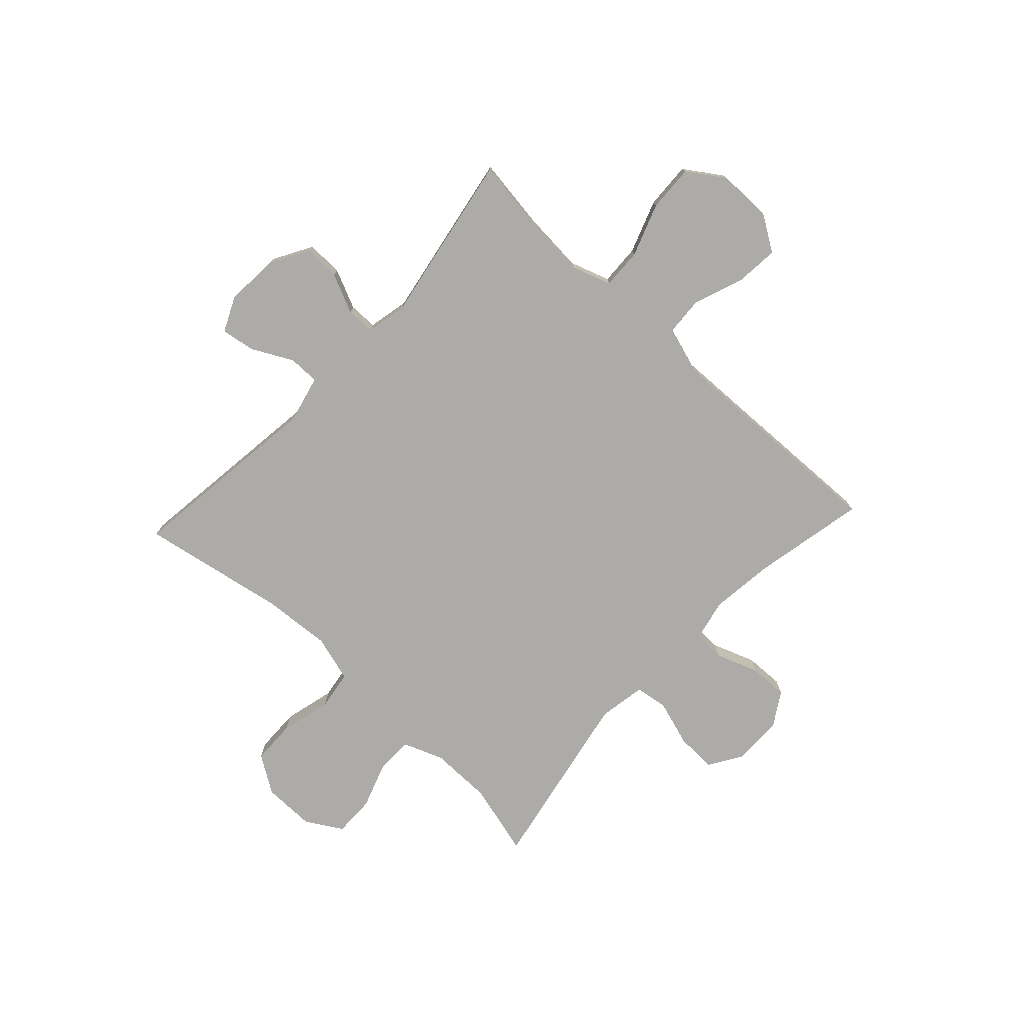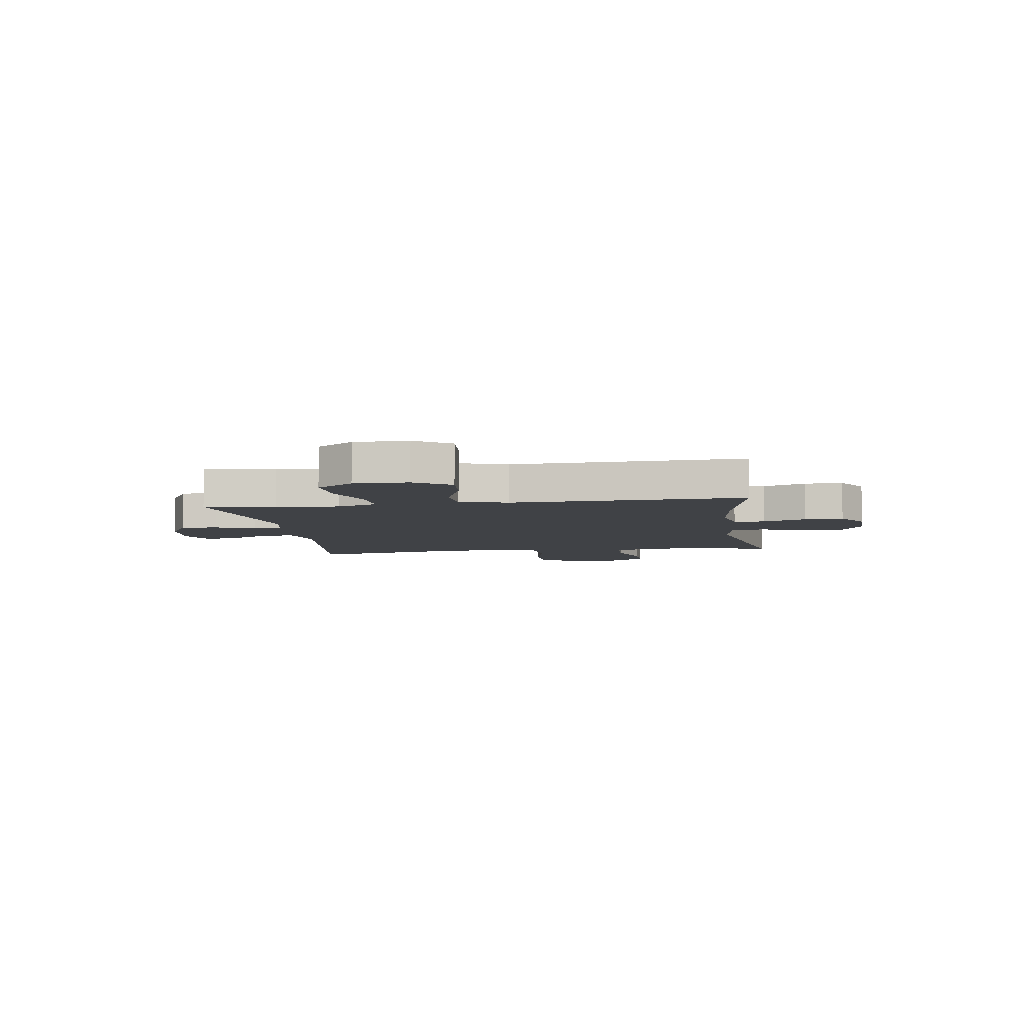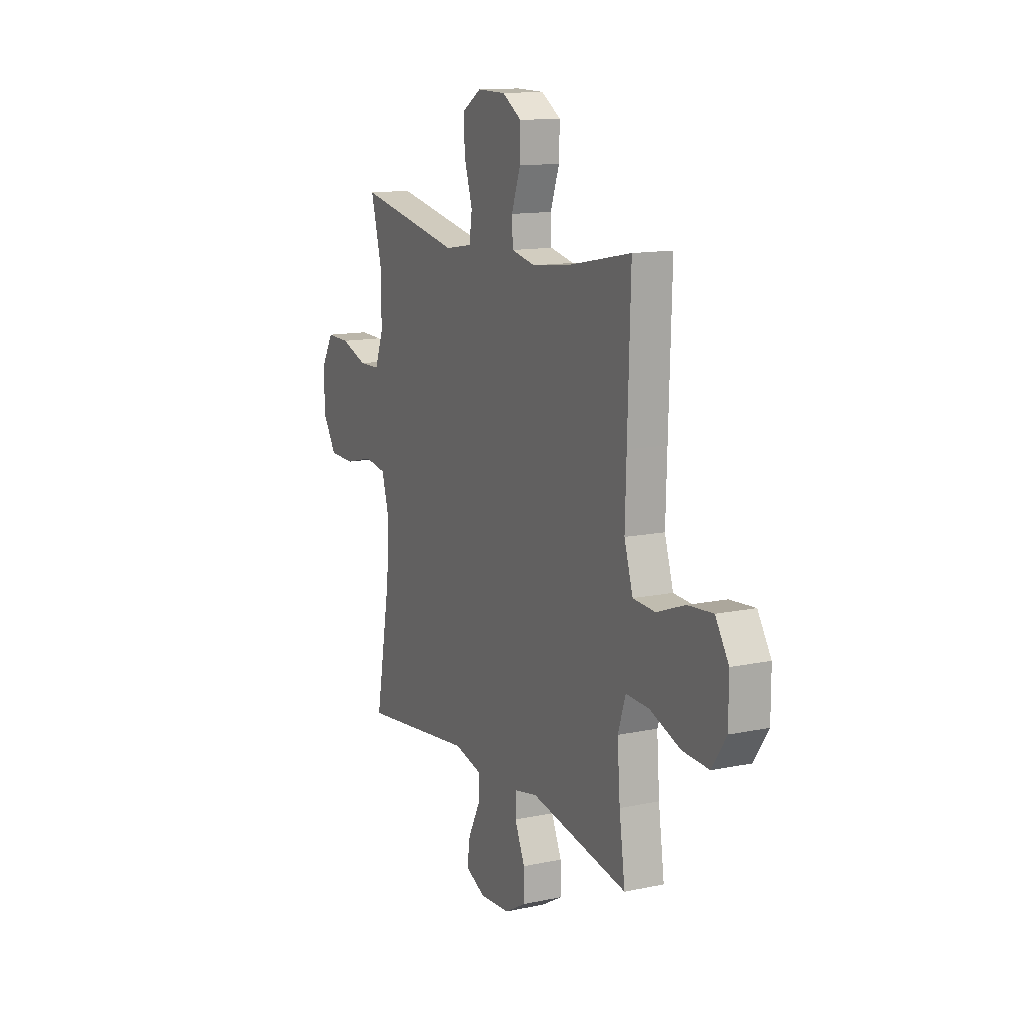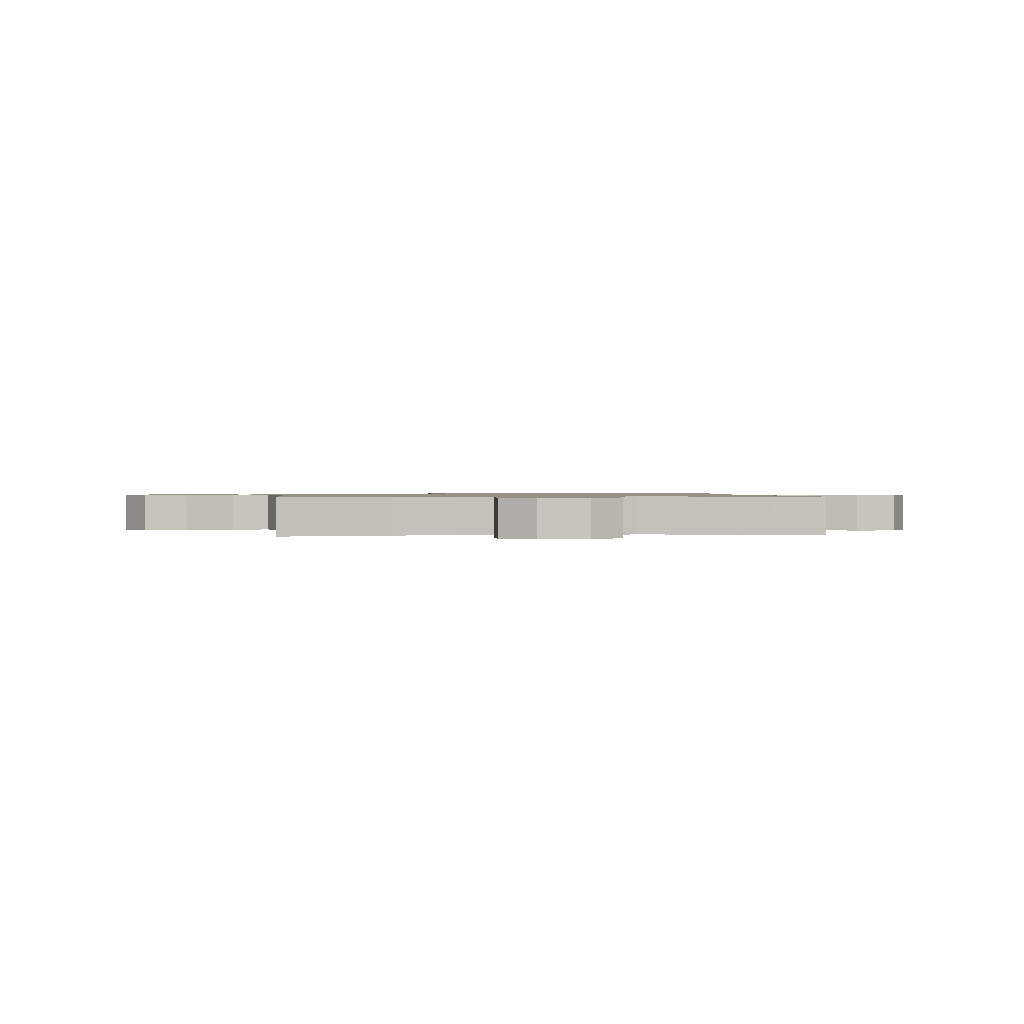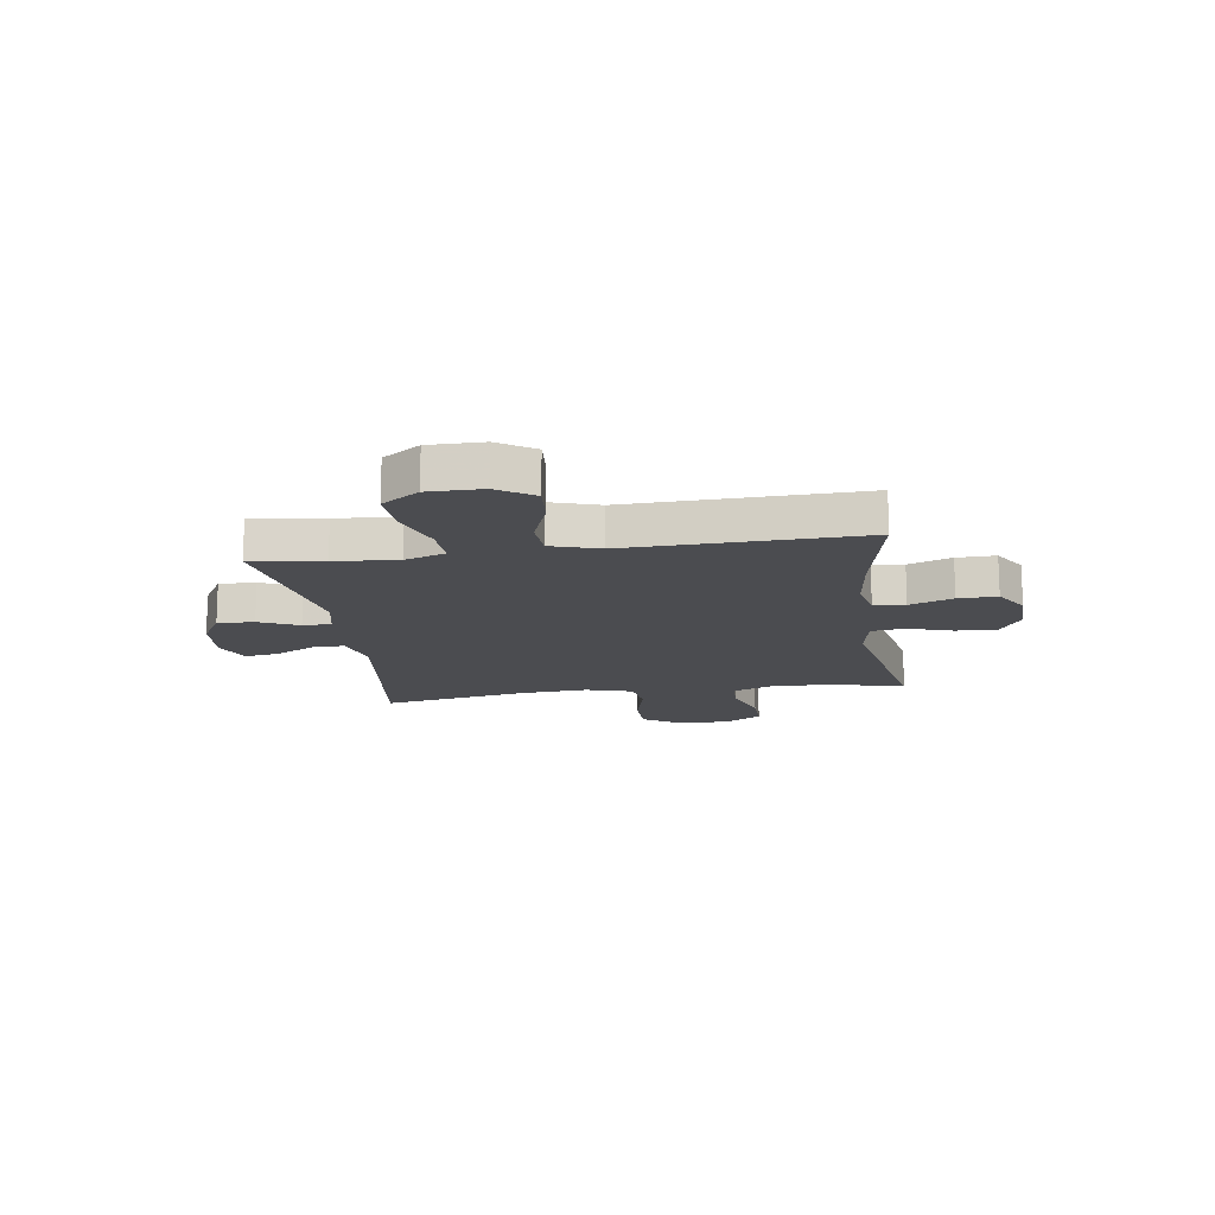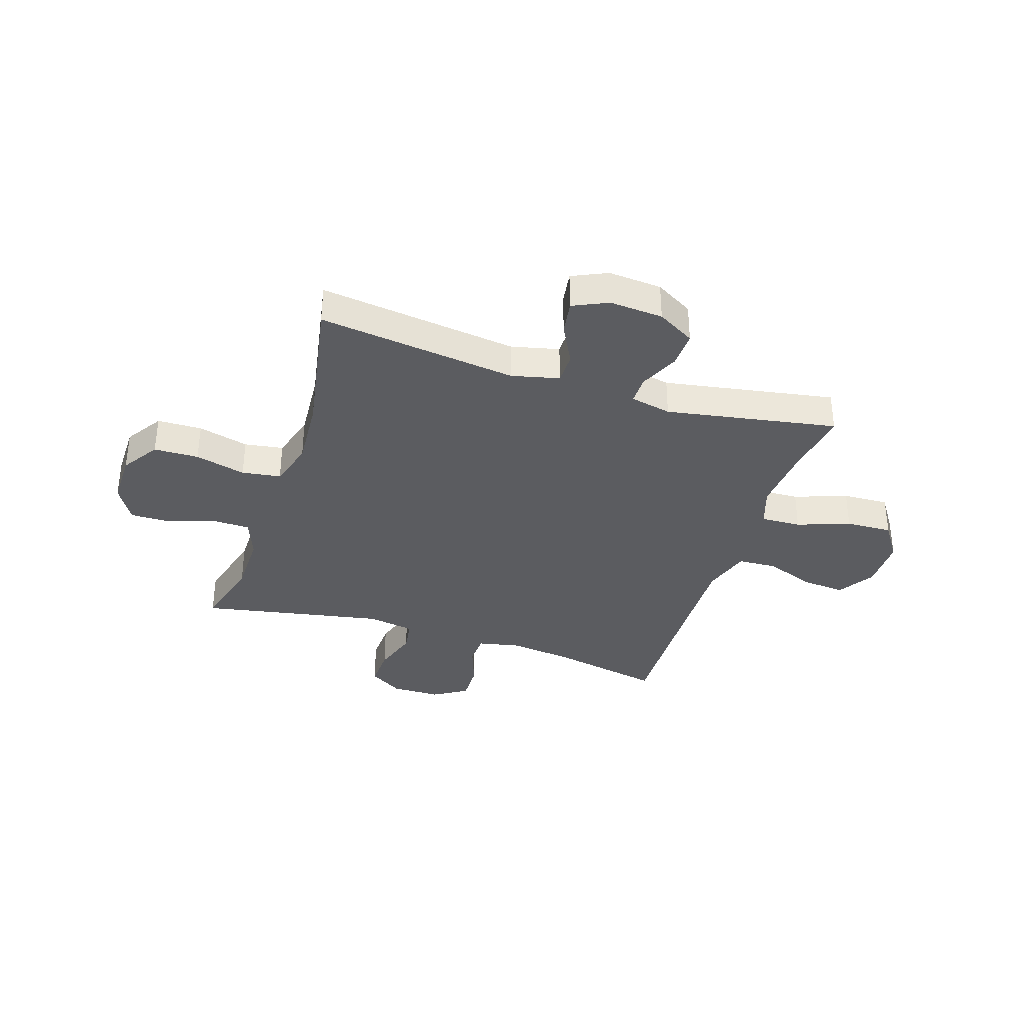
<metadata>
{"format":"obj","ext":"obj","renderer":"f3d","projection":"perspective","resolution":1024,"background":"white","views":[{"elev":-76.3,"azim":-132.9,"up":"+Y"},{"elev":-6.3,"azim":-81.6,"up":"+Y"},{"elev":13.2,"azim":-115.6,"up":"+Z"},{"elev":0.9,"azim":-6.8,"up":"+Y"},{"elev":-15.2,"azim":-81.8,"up":"+Y"},{"elev":-35.3,"azim":162.0,"up":"+Y"}]}
</metadata>
<code>
v -0.5 0.07 0.5
v -0.292 0.07 0.458
v -0.173 0.07 0.444
v -0.096 0.07 0.46
v -0.093 0.07 0.518
v -0.122 0.07 0.598
v -0.124 0.07 0.67
v -0.061 0.07 0.709
v 0.031 0.07 0.71
v 0.093 0.07 0.671
v 0.09 0.07 0.596
v 0.063 0.07 0.511
v 0.072 0.07 0.45
v 0.16 0.07 0.435
v 0.5 0.07 0.5
v 0.464 0.07 0.365
v 0.463 0.07 0.25
v 0.491 0.07 0.176
v 0.559 0.07 0.174
v 0.646 0.07 0.204
v 0.722 0.07 0.205
v 0.762 0.07 0.138
v 0.761 0.07 0.041
v 0.716 0.07 -0.028
v 0.633 0.07 -0.03
v 0.539 0.07 -0.006
v 0.467 0.07 -0.017
v 0.442 0.07 -0.103
v 0.451 0.07 -0.23
v 0.5 0.07 -0.5
v 0.131 0.07 -0.454
v 0.043 0.07 -0.475
v 0.043 0.07 -0.533
v 0.082 0.07 -0.608
v 0.092 0.07 -0.671
v 0.027 0.07 -0.701
v -0.072 0.07 -0.694
v -0.142 0.07 -0.654
v -0.14 0.07 -0.586
v -0.107 0.07 -0.513
v -0.107 0.07 -0.46
v -0.183 0.07 -0.444
v -0.5 0.07 -0.5
v -0.481 0.07 -0.368
v -0.472 0.07 -0.251
v -0.497 0.07 -0.177
v -0.572 0.07 -0.18
v -0.67 0.07 -0.215
v -0.756 0.07 -0.219
v -0.802 0.07 -0.151
v -0.802 0.07 -0.051
v -0.759 0.07 0.016
v -0.678 0.07 0.009
v -0.587 0.07 -0.025
v -0.515 0.07 -0.021
v -0.487 0.07 0.068
v -0.491 0.07 0.204
v -0.5 0 0.5
v -0.292 0 0.458
v -0.173 0 0.444
v -0.096 0 0.46
v -0.093 0 0.518
v -0.122 0 0.598
v -0.124 0 0.67
v -0.061 0 0.709
v 0.031 0 0.71
v 0.093 0 0.671
v 0.09 0 0.596
v 0.063 0 0.511
v 0.072 0 0.45
v 0.16 0 0.435
v 0.5 0 0.5
v 0.464 0 0.365
v 0.463 0 0.25
v 0.491 0 0.176
v 0.559 0 0.174
v 0.646 0 0.204
v 0.722 0 0.205
v 0.762 0 0.138
v 0.761 0 0.041
v 0.716 0 -0.028
v 0.633 0 -0.03
v 0.539 0 -0.006
v 0.467 0 -0.017
v 0.442 0 -0.103
v 0.451 0 -0.23
v 0.5 0 -0.5
v 0.131 0 -0.454
v 0.043 0 -0.475
v 0.043 0 -0.533
v 0.082 0 -0.608
v 0.092 0 -0.671
v 0.027 0 -0.701
v -0.072 0 -0.694
v -0.142 0 -0.654
v -0.14 0 -0.586
v -0.107 0 -0.513
v -0.107 0 -0.46
v -0.183 0 -0.444
v -0.5 0 -0.5
v -0.481 0 -0.368
v -0.472 0 -0.251
v -0.497 0 -0.177
v -0.572 0 -0.18
v -0.67 0 -0.215
v -0.756 0 -0.219
v -0.802 0 -0.151
v -0.802 0 -0.051
v -0.759 0 0.016
v -0.678 0 0.009
v -0.587 0 -0.025
v -0.515 0 -0.021
v -0.487 0 0.068
v -0.491 0 0.204
f 51 52 53 54
f 51 54 55
f 50 51 55
f 47 48 49 50
f 46 47 50 55
f 45 46 55 56
f 42 43 44
f 41 42 44 45
f 37 38 39 40
f 37 40 41
f 36 37 41
f 33 34 35 36
f 32 33 36 41
f 31 32 41 45
f 29 30 31 45
f 23 24 25 26
f 23 26 27
f 22 23 27
f 19 20 21 22
f 18 19 22 27
f 17 18 27 28
f 14 15 16
f 13 14 16 17
f 9 10 11 12
f 9 12 13
f 8 9 13
f 5 6 7 8
f 4 5 8 13
f 3 4 13 17
f 57 1 2
f 28 29 45 56
f 17 28 56 57
f 2 3 17 57
f 111 110 109 108
f 112 111 108
f 112 108 107
f 107 106 105 104
f 112 107 104 103
f 113 112 103 102
f 101 100 99
f 102 101 99 98
f 97 96 95 94
f 98 97 94
f 98 94 93
f 93 92 91 90
f 98 93 90 89
f 102 98 89 88
f 102 88 87 86
f 83 82 81 80
f 84 83 80
f 84 80 79
f 79 78 77 76
f 84 79 76 75
f 85 84 75 74
f 73 72 71
f 74 73 71 70
f 69 68 67 66
f 70 69 66
f 70 66 65
f 65 64 63 62
f 70 65 62 61
f 74 70 61 60
f 59 58 114
f 113 102 86 85
f 114 113 85 74
f 114 74 60 59
f 1 58 59 2
f 2 59 60 3
f 3 60 61 4
f 4 61 62 5
f 5 62 63 6
f 6 63 64 7
f 7 64 65 8
f 8 65 66 9
f 9 66 67 10
f 10 67 68 11
f 11 68 69 12
f 12 69 70 13
f 13 70 71 14
f 14 71 72 15
f 15 72 73 16
f 16 73 74 17
f 17 74 75 18
f 18 75 76 19
f 19 76 77 20
f 20 77 78 21
f 21 78 79 22
f 22 79 80 23
f 23 80 81 24
f 24 81 82 25
f 25 82 83 26
f 26 83 84 27
f 27 84 85 28
f 28 85 86 29
f 29 86 87 30
f 30 87 88 31
f 31 88 89 32
f 32 89 90 33
f 33 90 91 34
f 34 91 92 35
f 35 92 93 36
f 36 93 94 37
f 37 94 95 38
f 38 95 96 39
f 39 96 97 40
f 40 97 98 41
f 41 98 99 42
f 42 99 100 43
f 43 100 101 44
f 44 101 102 45
f 45 102 103 46
f 46 103 104 47
f 47 104 105 48
f 48 105 106 49
f 49 106 107 50
f 50 107 108 51
f 51 108 109 52
f 52 109 110 53
f 53 110 111 54
f 54 111 112 55
f 55 112 113 56
f 56 113 114 57
f 57 114 58 1

</code>
